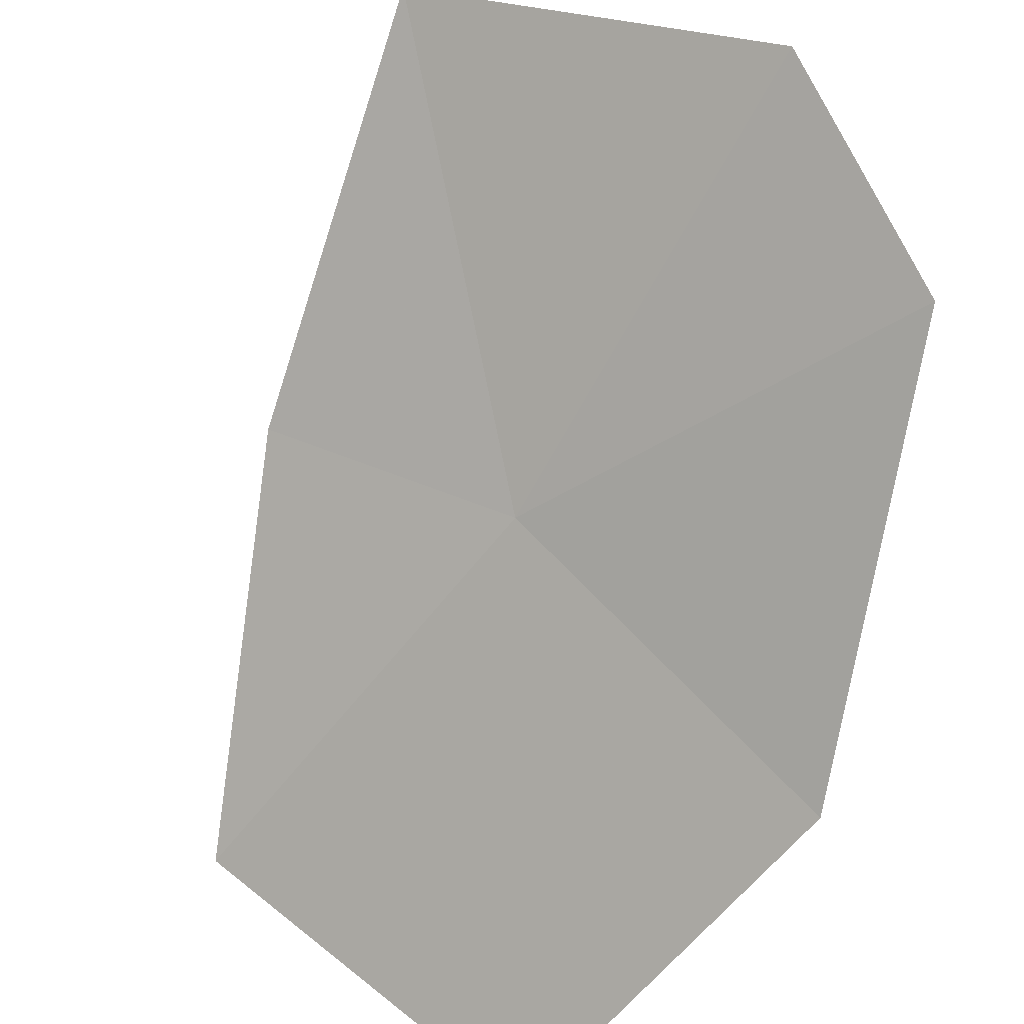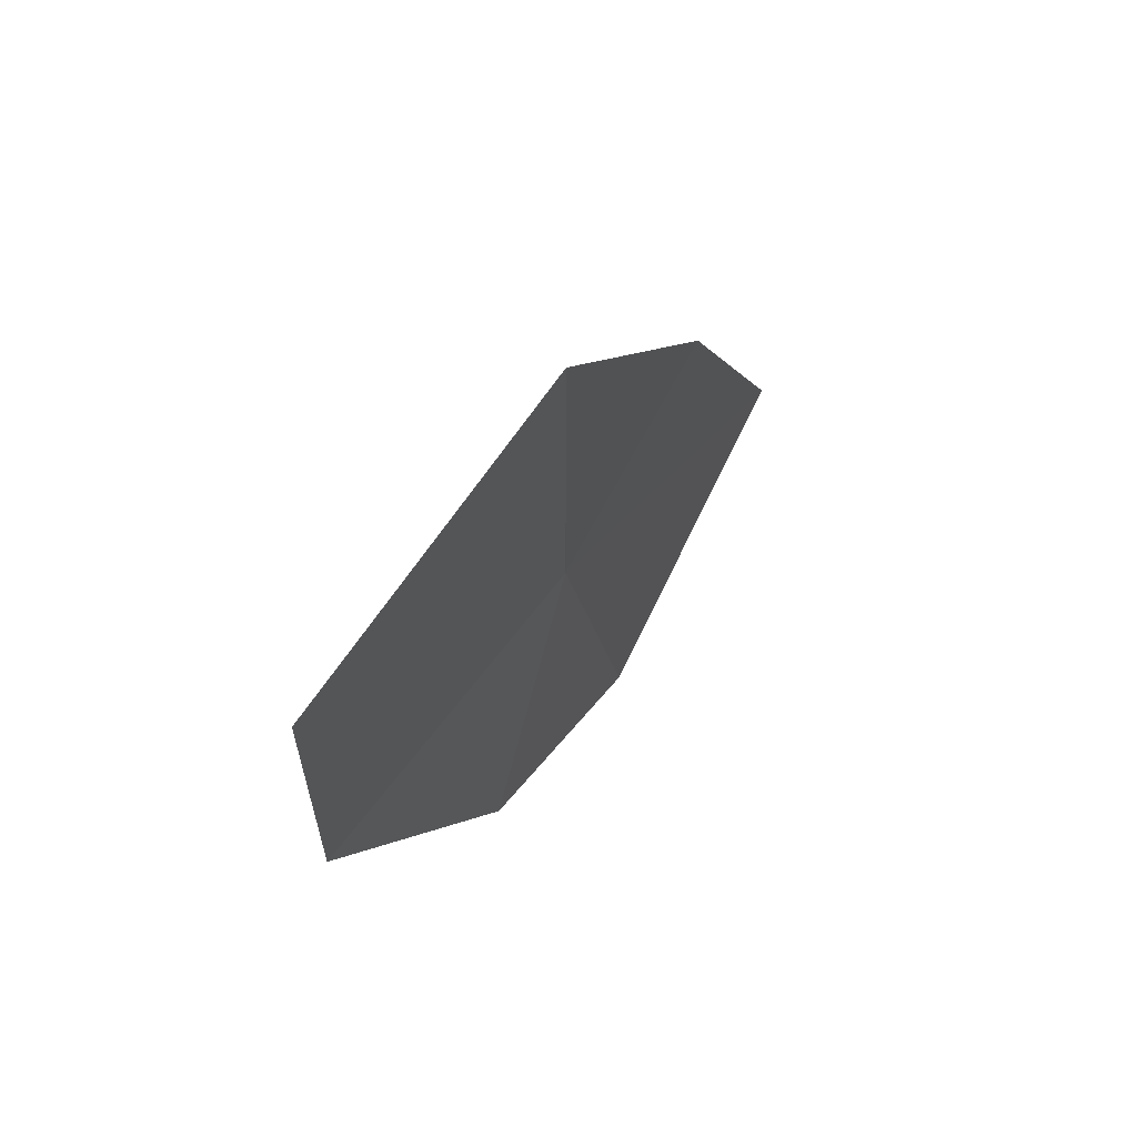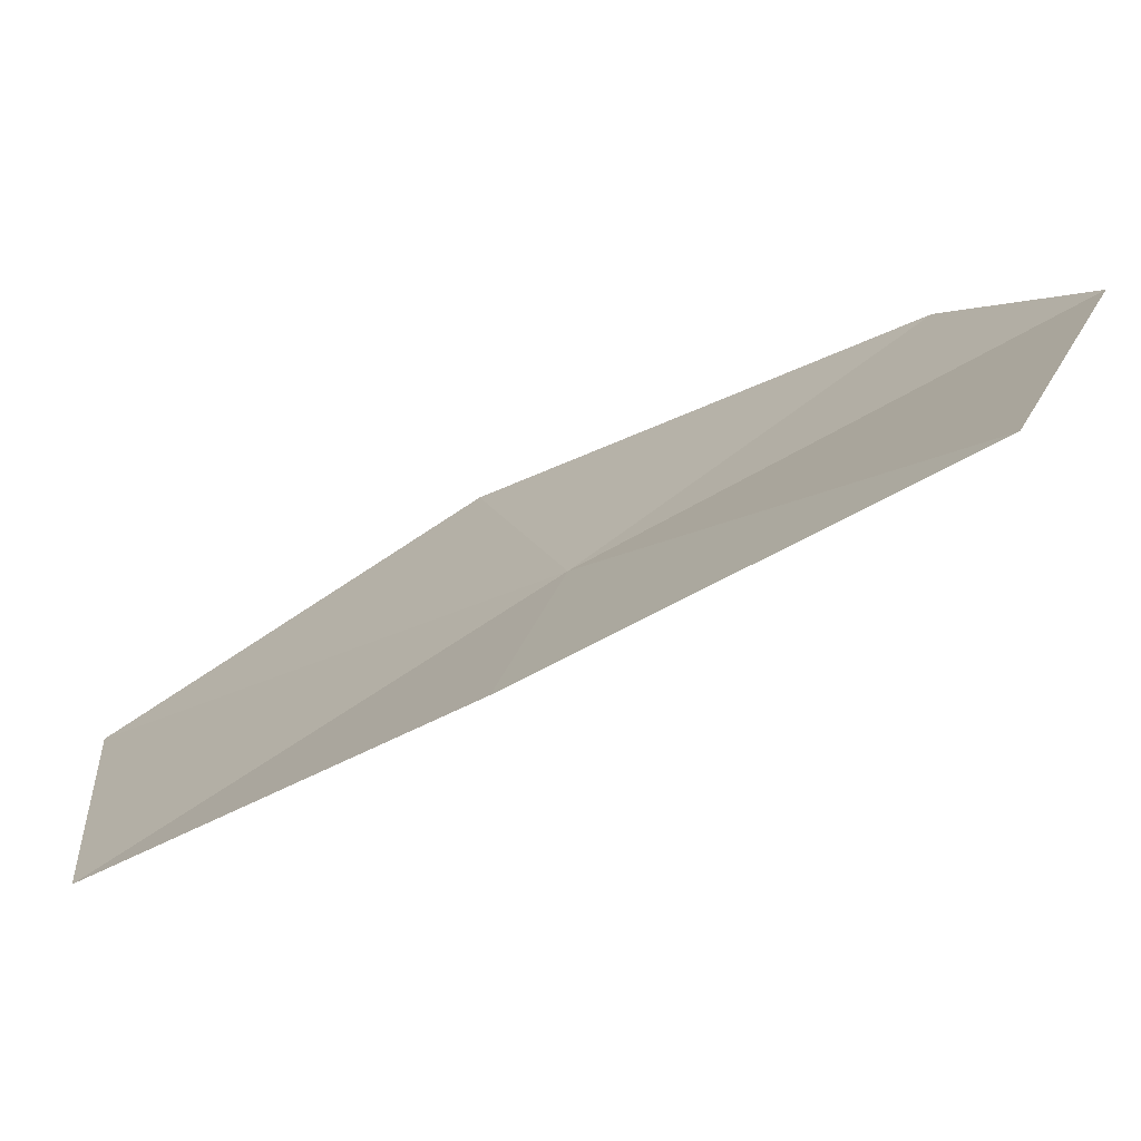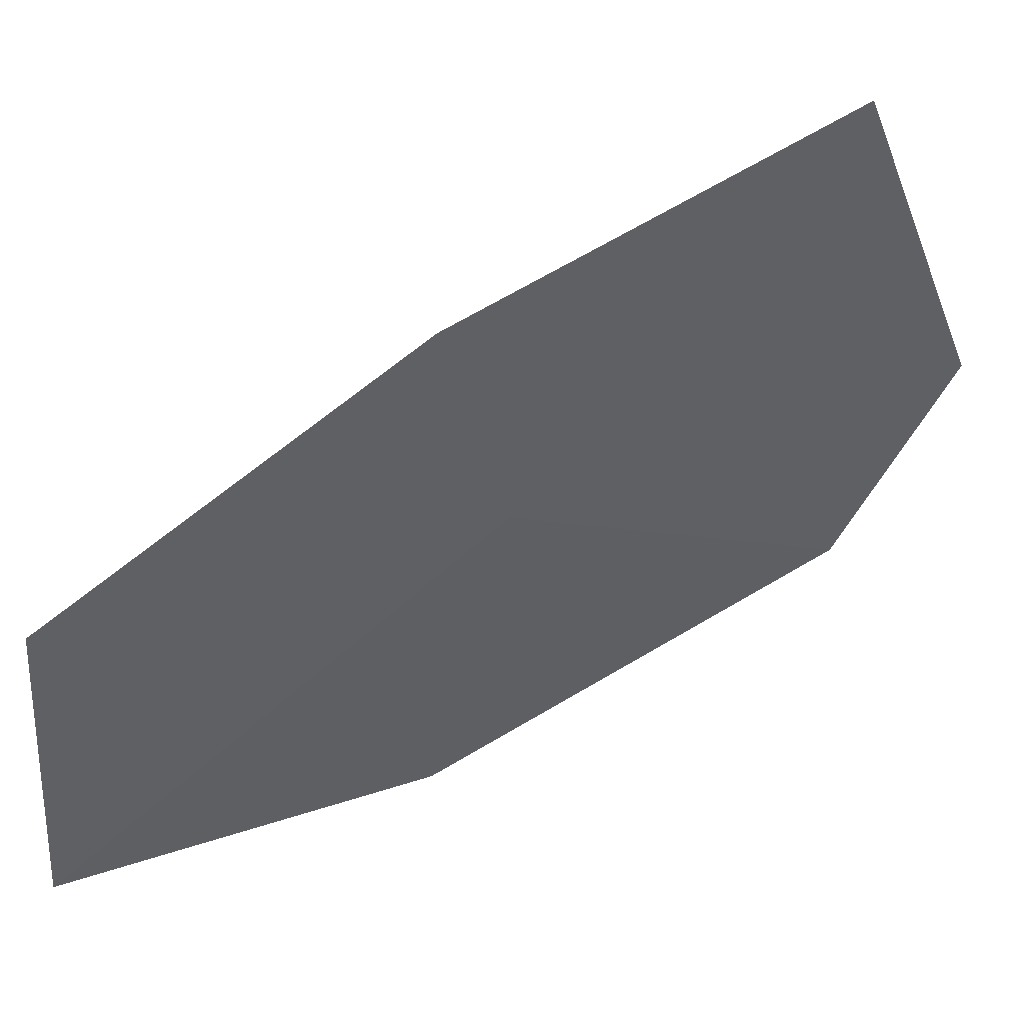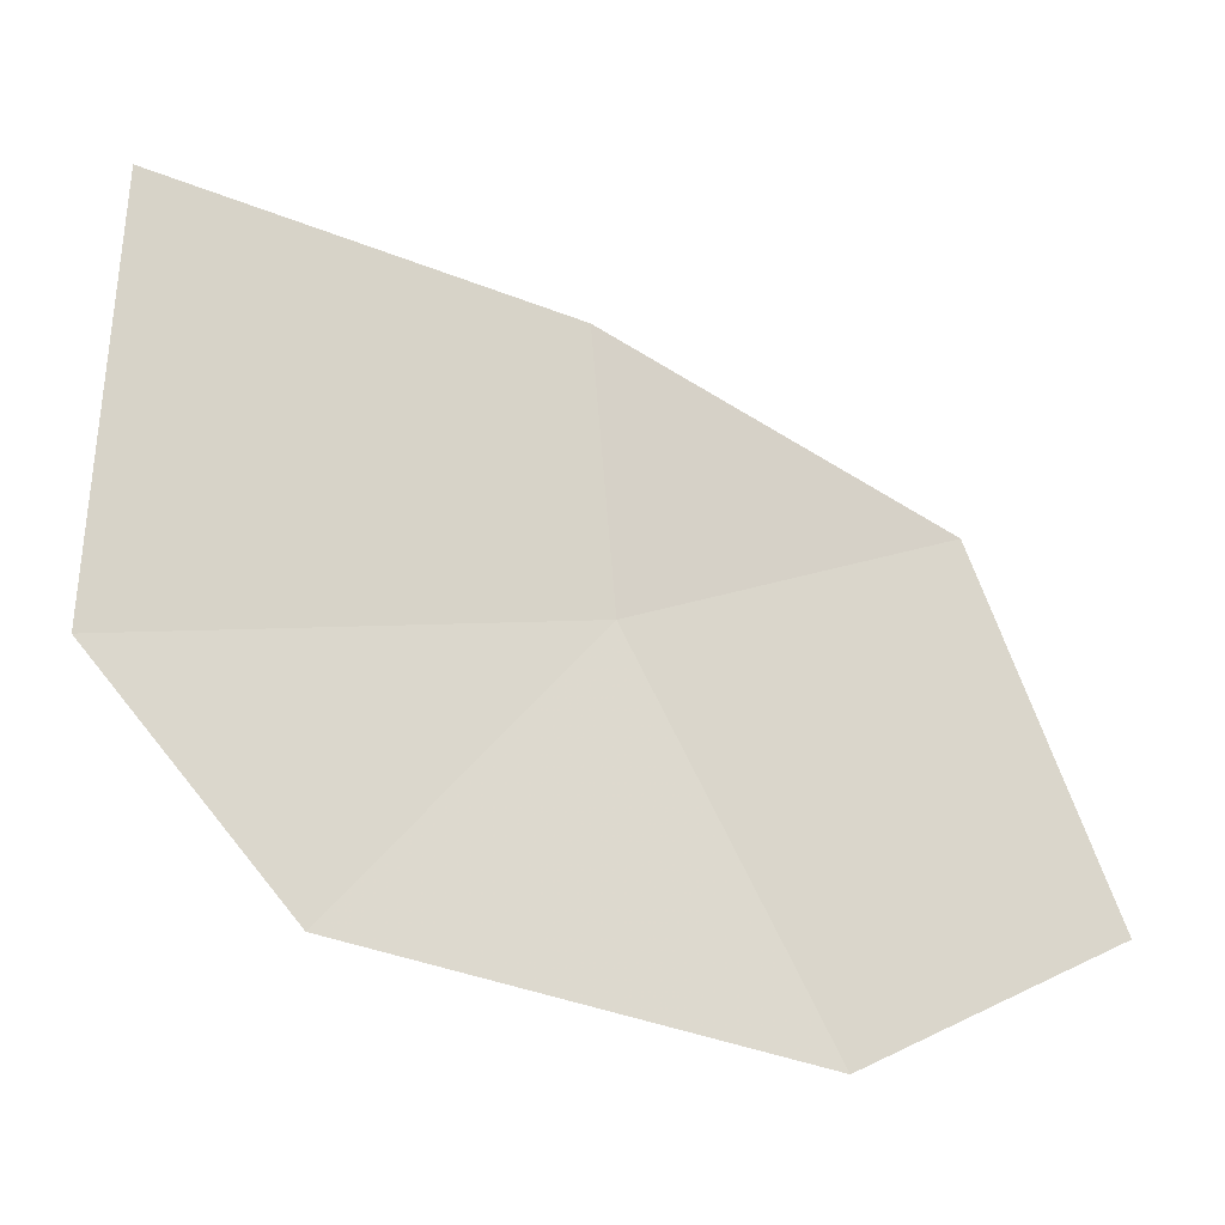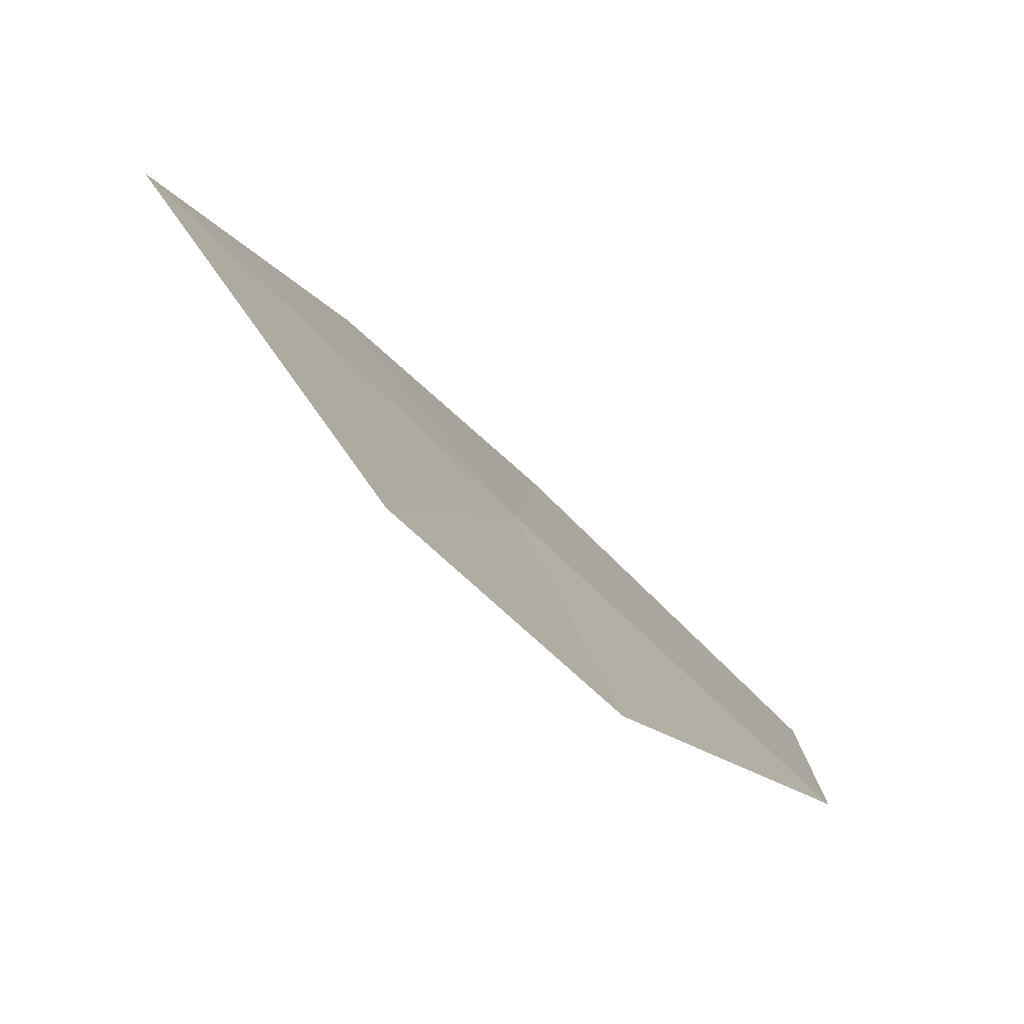
<metadata>
{"format":"obj","ext":"obj","renderer":"f3d","projection":"perspective","resolution":1024,"background":"white","views":[{"elev":-45.9,"azim":-41.6,"up":"+Z"},{"elev":54.3,"azim":169.9,"up":"+Y"},{"elev":51.6,"azim":-122.6,"up":"+Z"},{"elev":-3.0,"azim":-121.8,"up":"+Z"},{"elev":28.8,"azim":38.4,"up":"+Z"},{"elev":17.9,"azim":0.3,"up":"+Z"}]}
</metadata>
<code>
v 3.945 16.08 52.03
v 5.562 17.85 50.14
v 5.519 15.62 50.66
v 4.405 13.67 51.93
v 4.049 18.62 51.41
v 3.424 13.54 52.89
v 3.047 17.03 52.81
v 2.284 15.06 53.98
f 1 3 2
f 1 4 3
f 1 2 5
f 1 6 4
f 1 8 6
f 1 7 8
f 1 5 7

</code>
